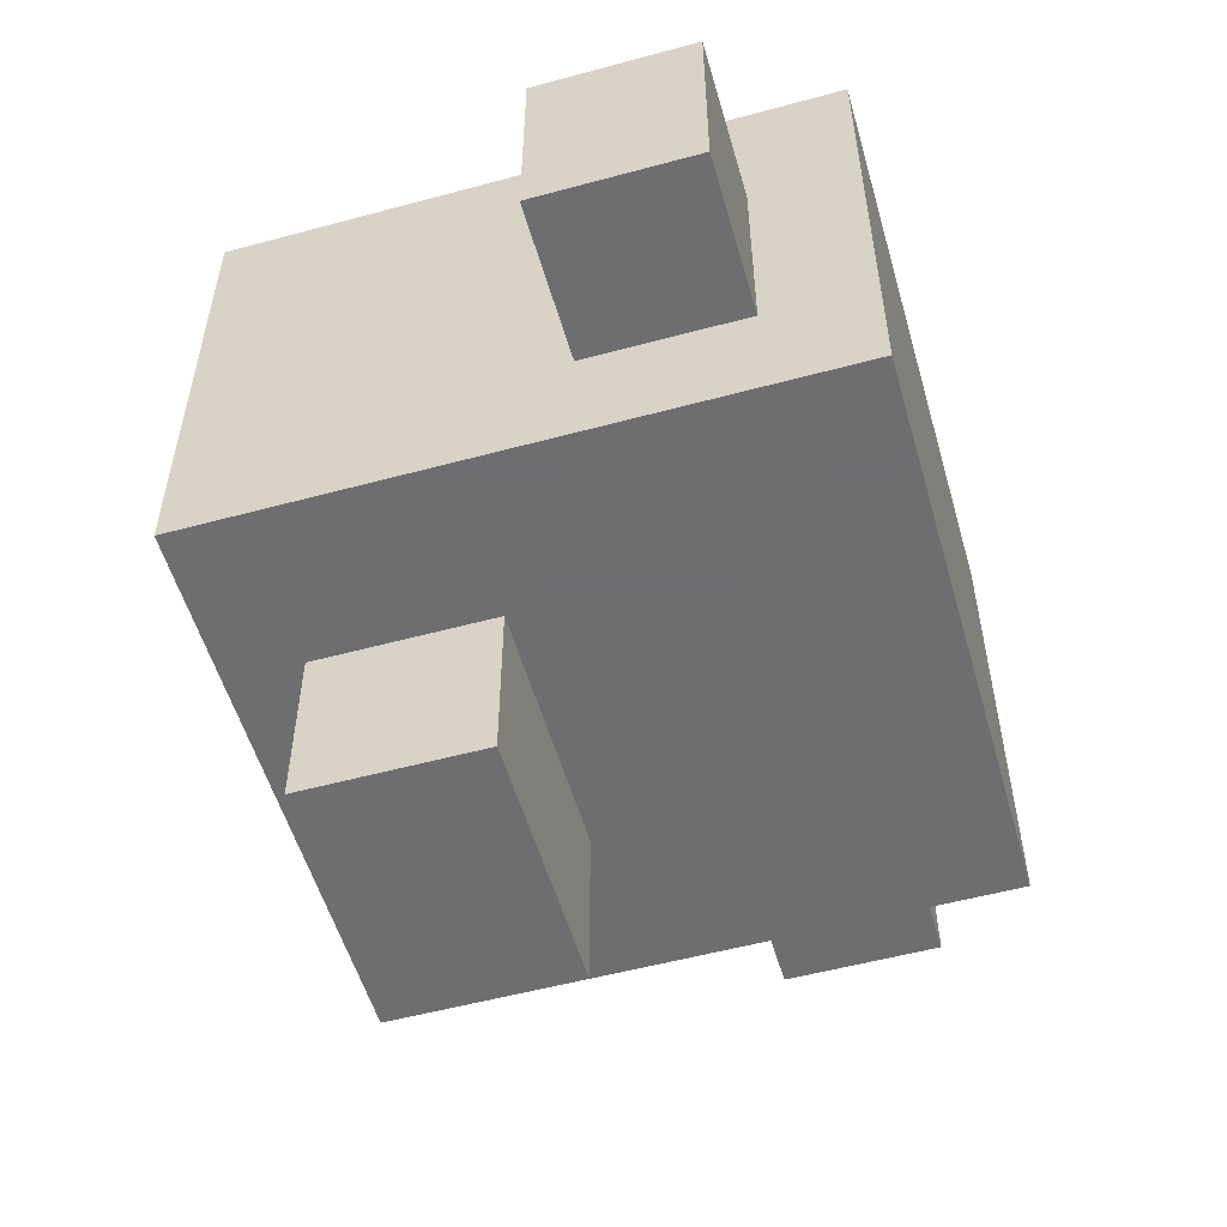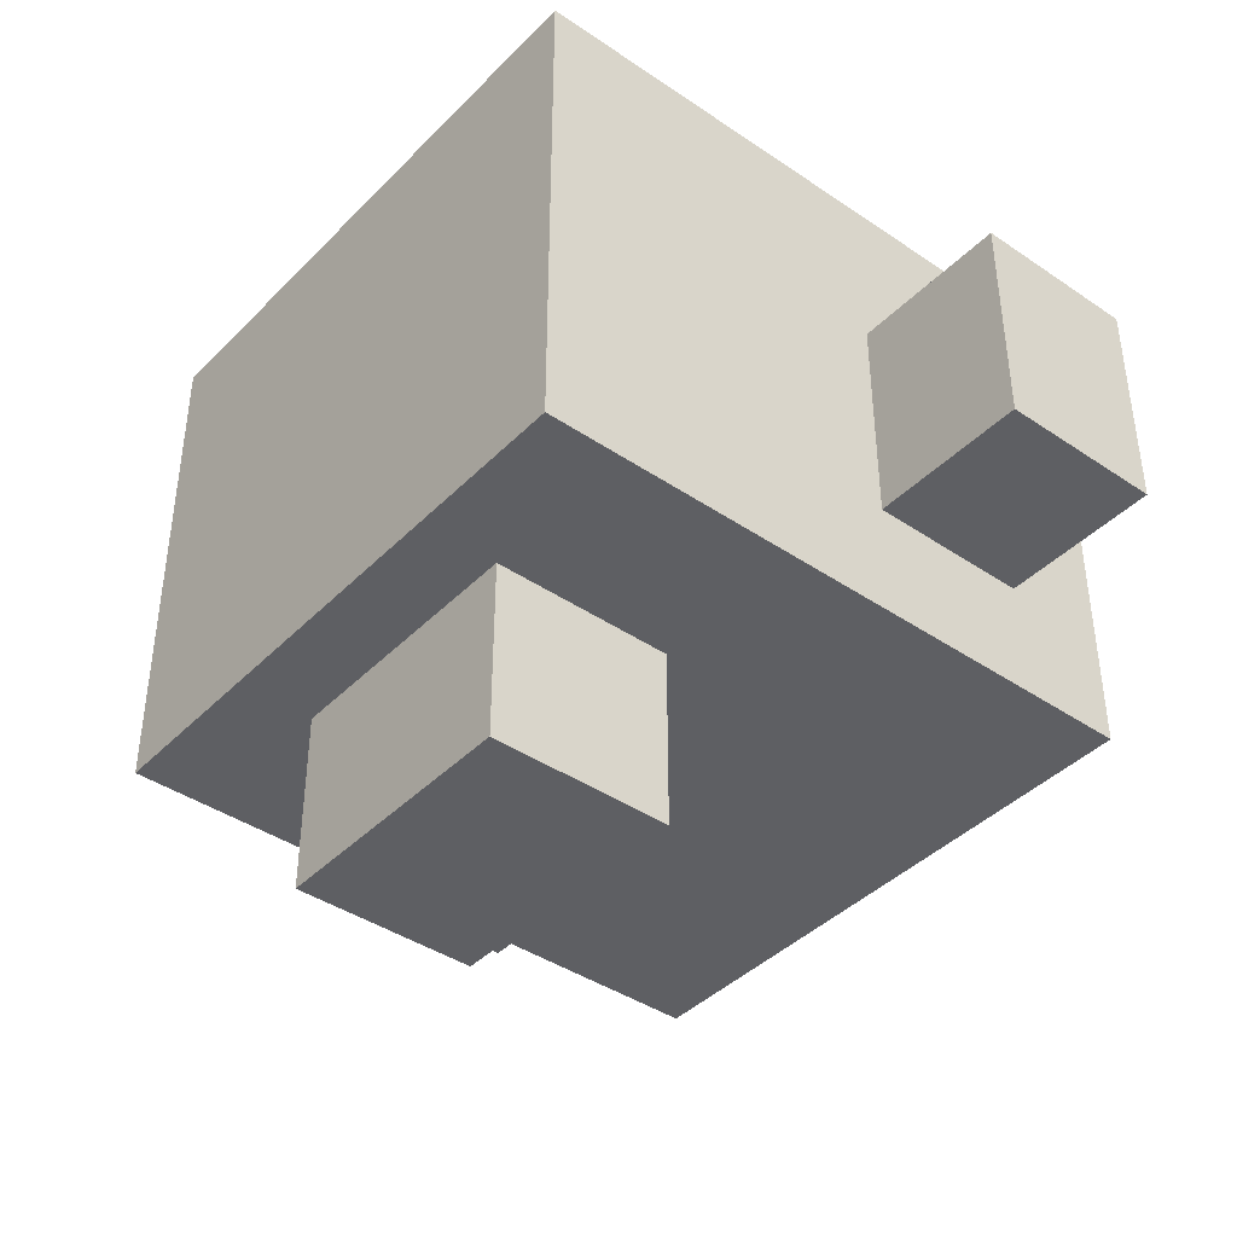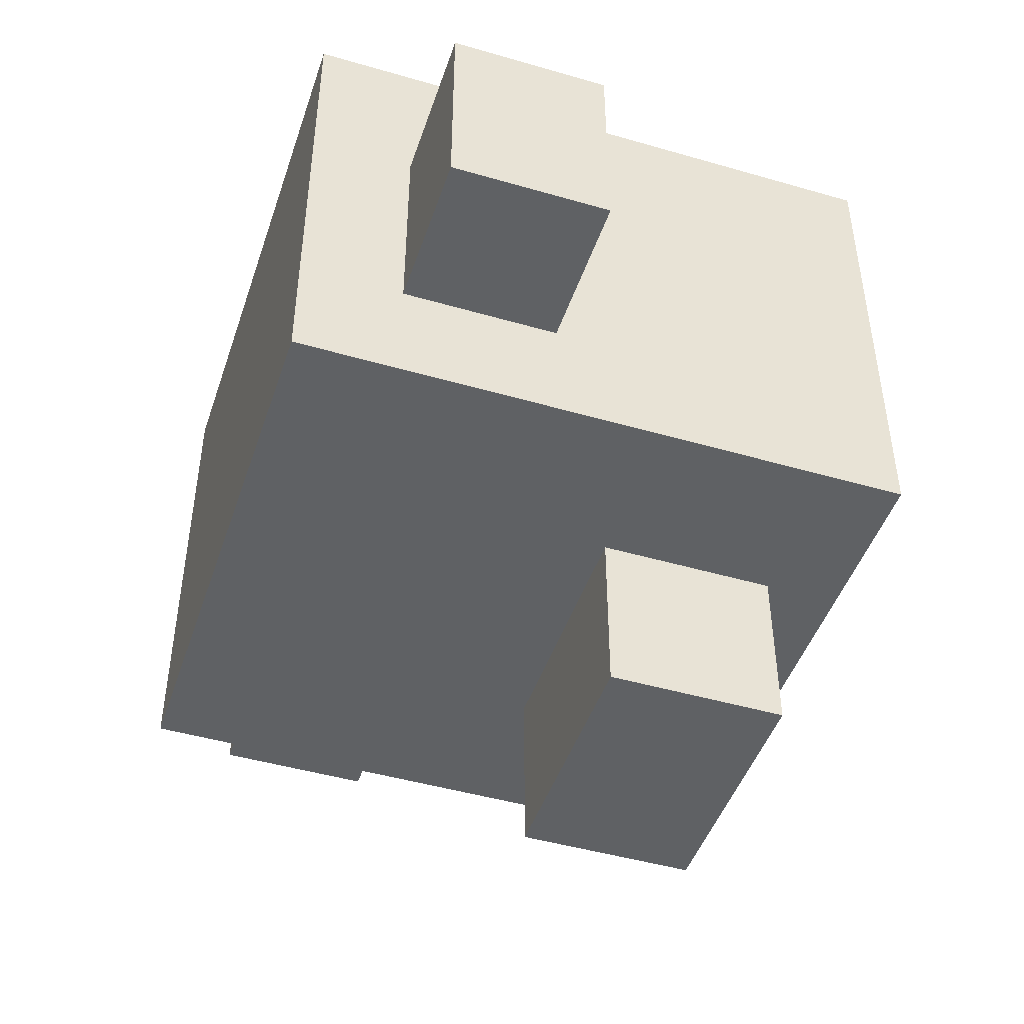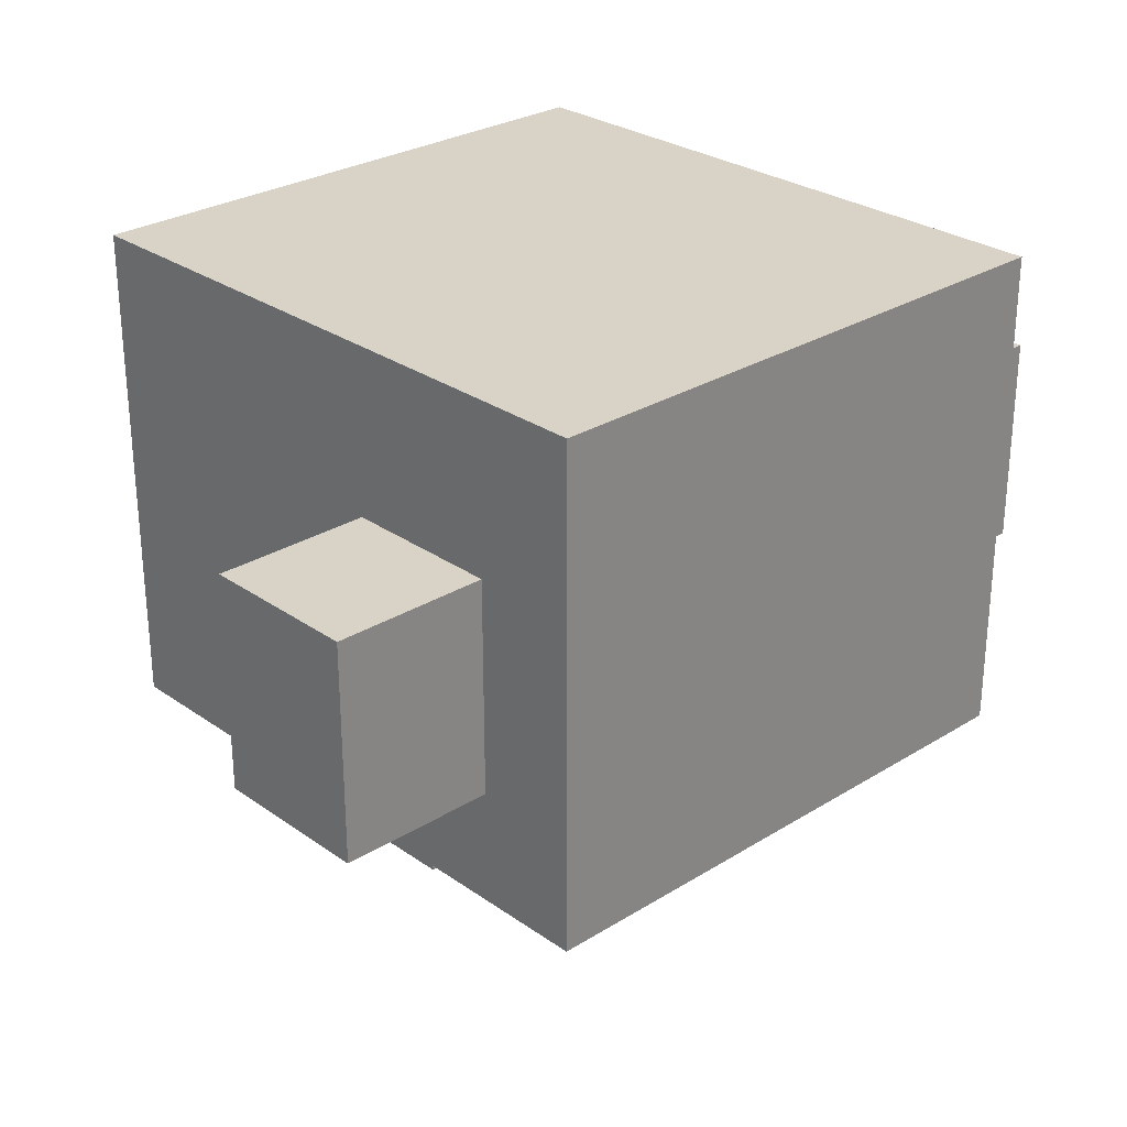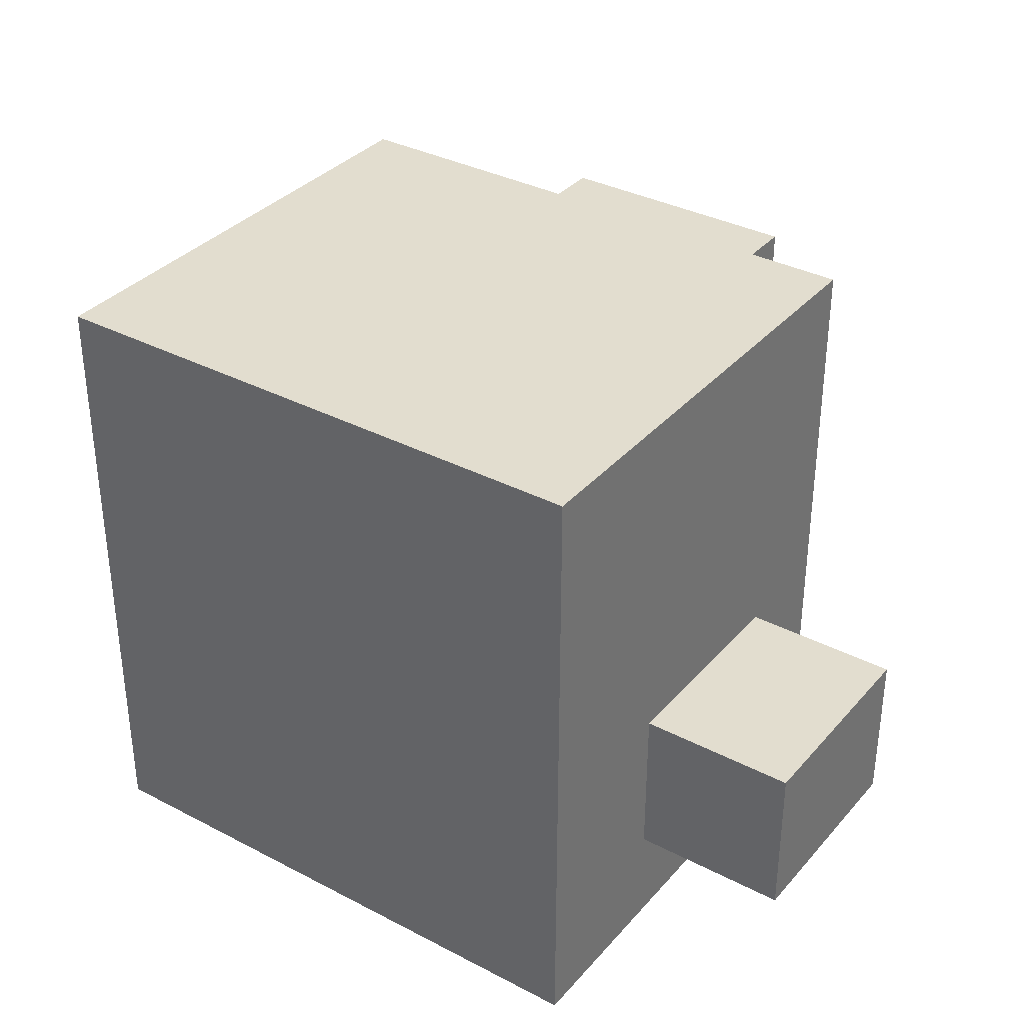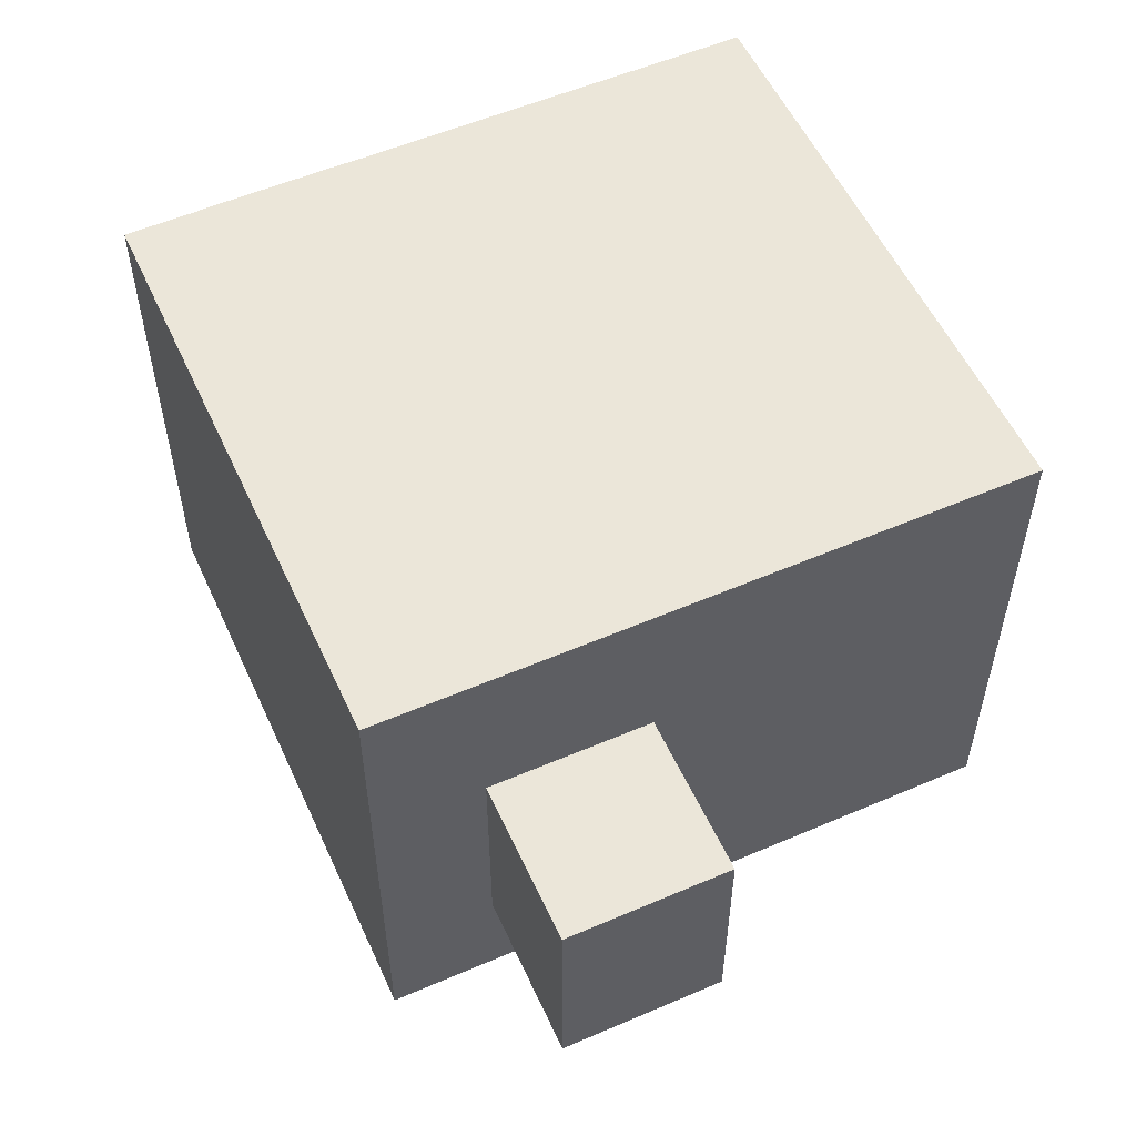
<metadata>
{"format":"obj","ext":"obj","renderer":"f3d","projection":"perspective","resolution":1024,"background":"white","views":[{"elev":-54.4,"azim":106.0,"up":"+Y"},{"elev":-40.8,"azim":50.4,"up":"+Y"},{"elev":-46.4,"azim":-108.3,"up":"+Y"},{"elev":27.9,"azim":136.7,"up":"+Y"},{"elev":34.8,"azim":-145.1,"up":"+Z"},{"elev":55.1,"azim":-114.4,"up":"+Y"}]}
</metadata>
<code>
o 立方体
v -0.3989 -0.5055 0.8038
v -0.9025 0.5228 -0.08537
v -0.3989 -0.5055 0.2471
v -0.9025 0.5228 -0.5806
v 0.4096 -0.5055 0.8038
v 0.9017 0.523 -0.08574
v 0.4096 -0.5055 0.2471
v 0.9017 0.523 -0.5813
v -0.9025 -0.1497 -0.5806
v -0.9025 -0.1497 -0.08537
v 0.9017 -0.1478 -0.5813
v 0.9017 -0.1478 -0.08574
v -0.9025 -0.5055 -0.9066
v -0.9025 -0.5055 1.04
v 0.9017 -0.5055 -0.9066
v 0.9017 -0.5055 1.04
v -0.3989 -1.058 0.2471
v -0.3989 -1.058 0.8038
v 0.4096 -1.058 0.2471
v 0.4096 -1.058 0.8038
v -0.9025 1.04 1.04
v -0.9025 1.04 -0.9066
v -1.394 -0.1497 -0.5806
v -1.394 -0.1497 -0.08537
v -1.394 0.5228 -0.08537
v -1.394 0.5228 -0.5806
v 0.9017 1.04 -0.9066
v 0.9017 1.04 1.04
v 1.386 0.523 -0.5813
v 1.386 -0.1478 -0.5813
v 1.386 -0.1478 -0.08574
v 1.386 0.523 -0.08574
f 4 25 2
f 22 15 13
f 12 32 6
f 28 14 16
f 1 20 5
f 22 28 27
f 3 14 13
f 3 15 7
f 7 16 5
f 1 16 14
f 19 18 17
f 7 17 3
f 5 19 7
f 3 18 1
f 10 13 14
f 2 14 21
f 2 22 4
f 4 13 9
f 25 23 24
f 10 23 9
f 9 26 4
f 2 24 10
f 8 15 27
f 12 15 11
f 6 27 28
f 6 16 12
f 29 31 30
f 11 31 12
f 6 29 8
f 8 30 11
f 4 26 25
f 22 27 15
f 12 31 32
f 28 21 14
f 1 18 20
f 22 21 28
f 3 1 14
f 3 13 15
f 7 15 16
f 1 5 16
f 19 20 18
f 7 19 17
f 5 20 19
f 3 17 18
f 10 9 13
f 2 10 14
f 2 21 22
f 4 22 13
f 25 26 23
f 10 24 23
f 9 23 26
f 2 25 24
f 8 11 15
f 12 16 15
f 6 8 27
f 6 28 16
f 29 32 31
f 11 30 31
f 6 32 29
f 8 29 30

</code>
